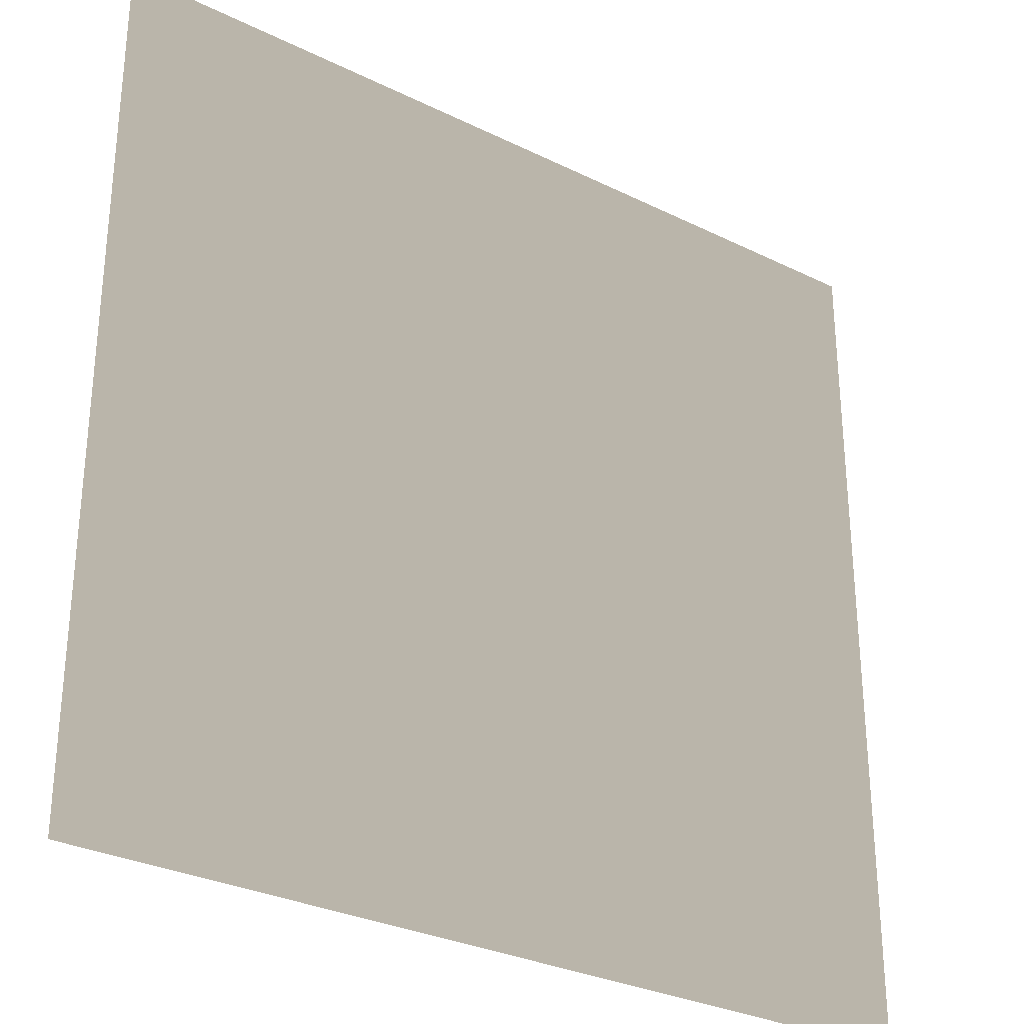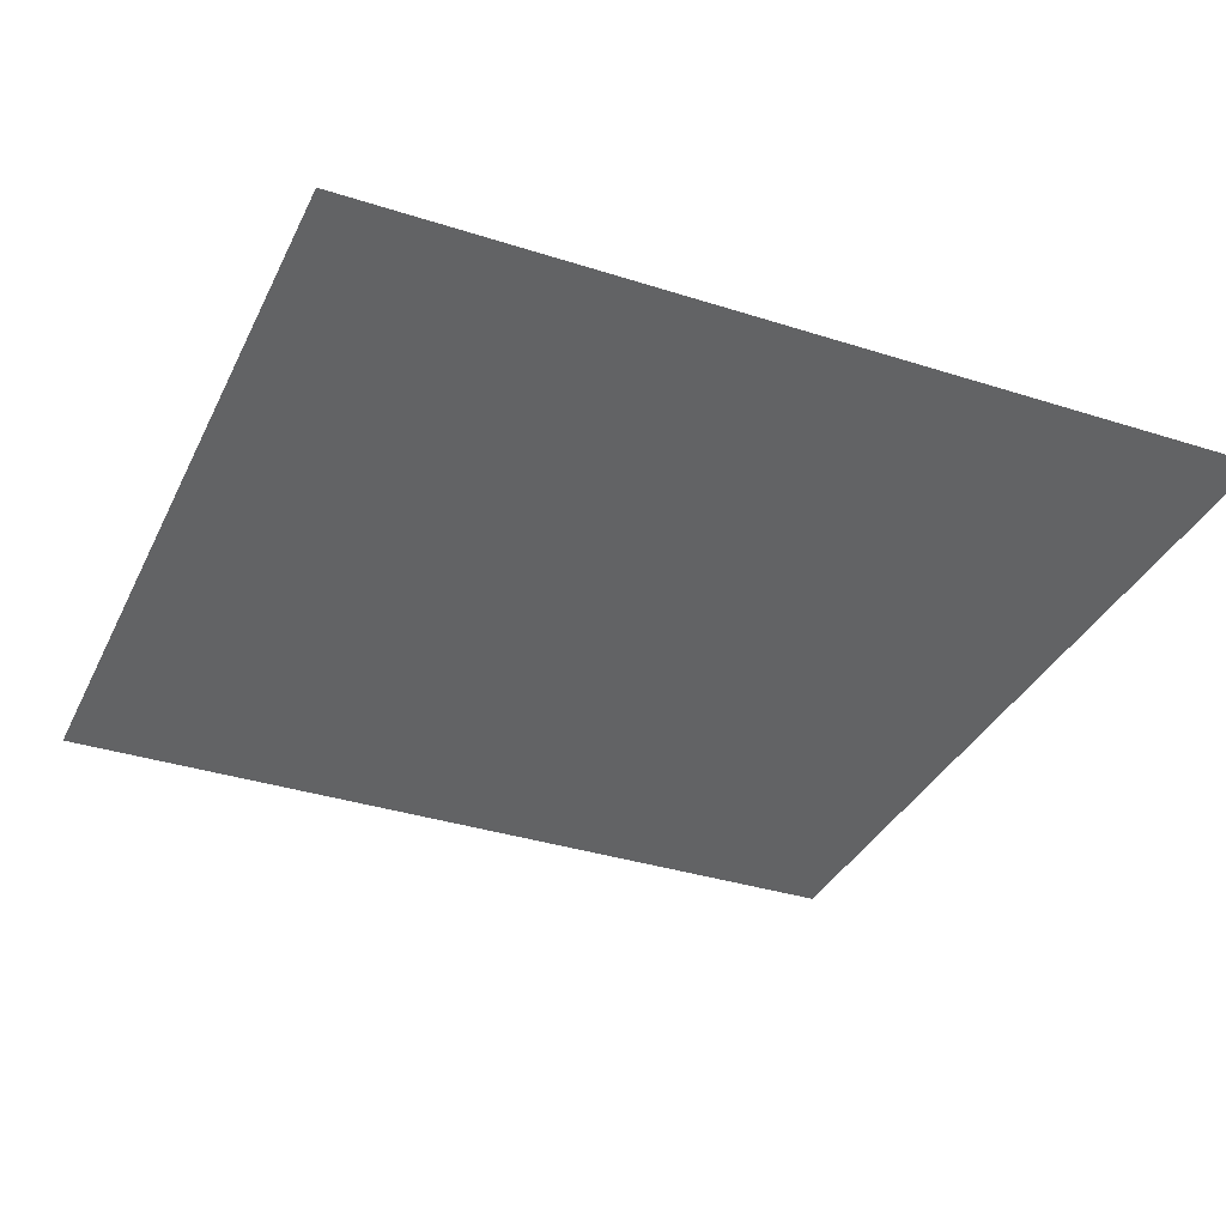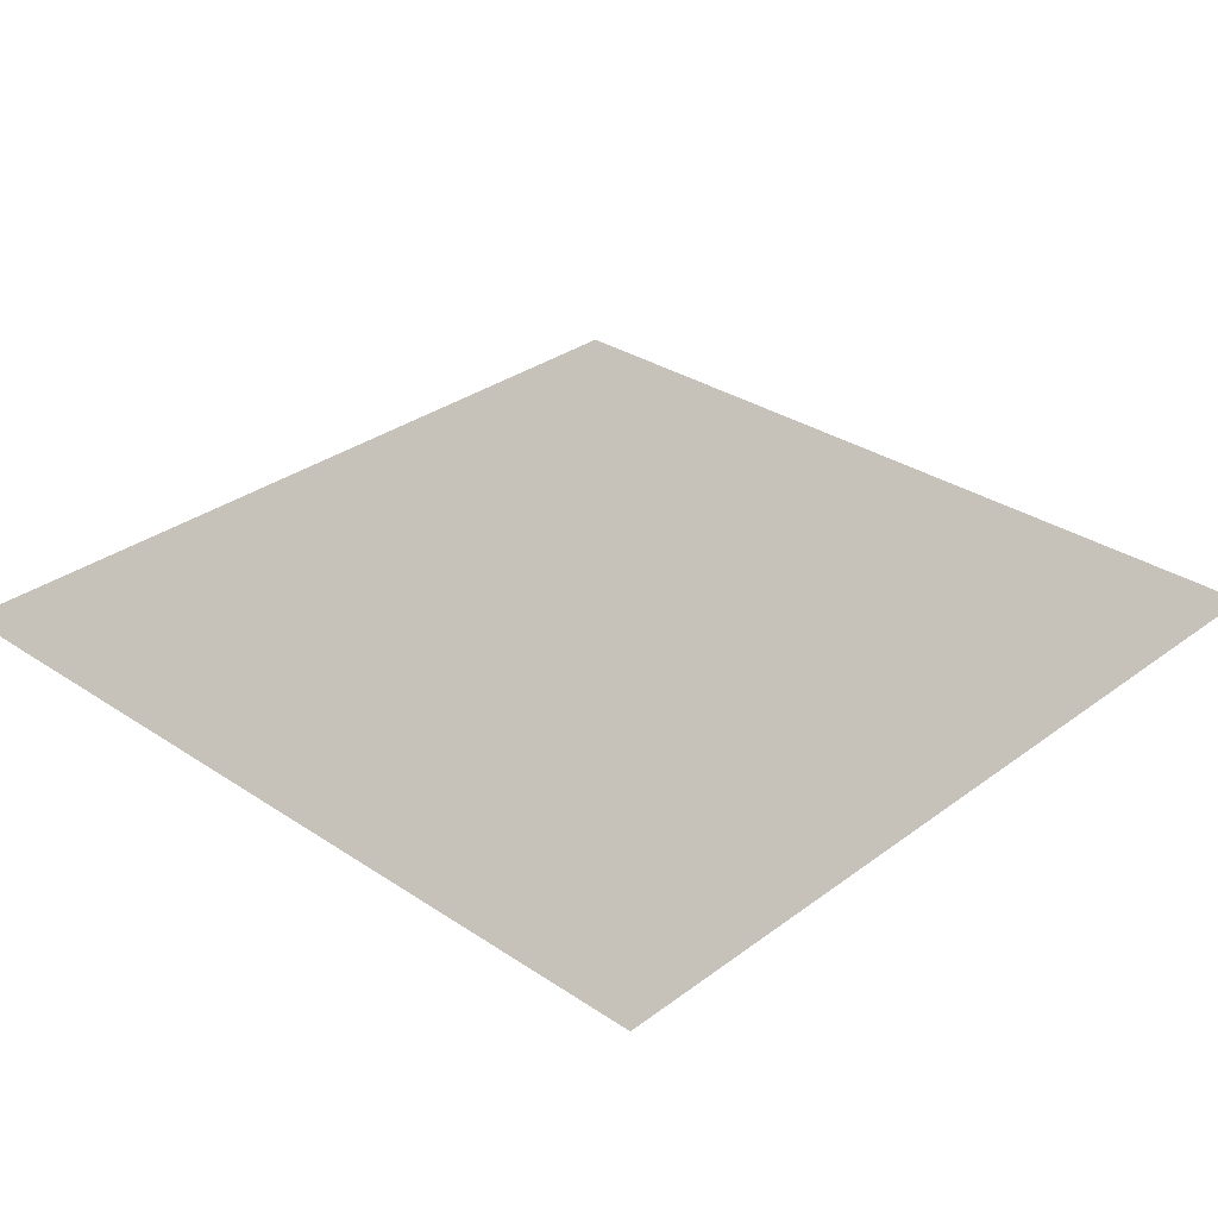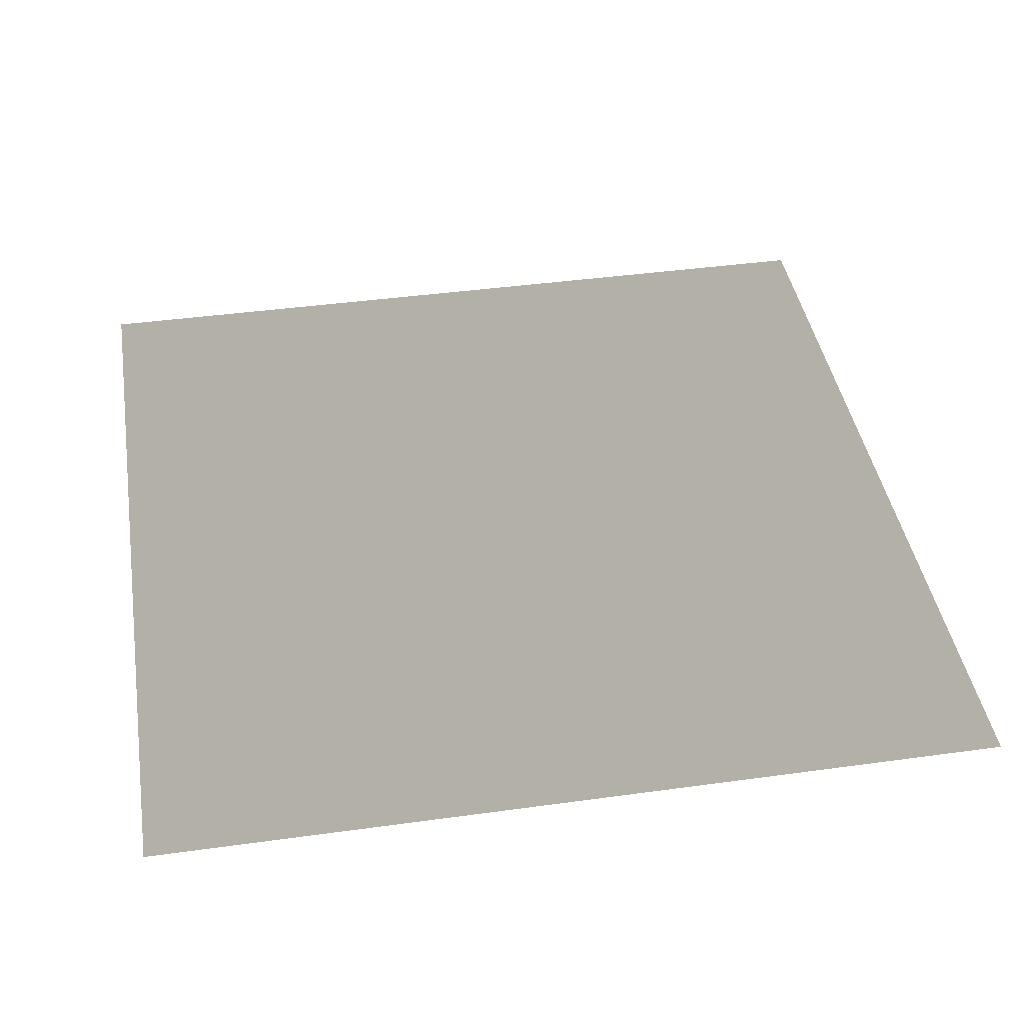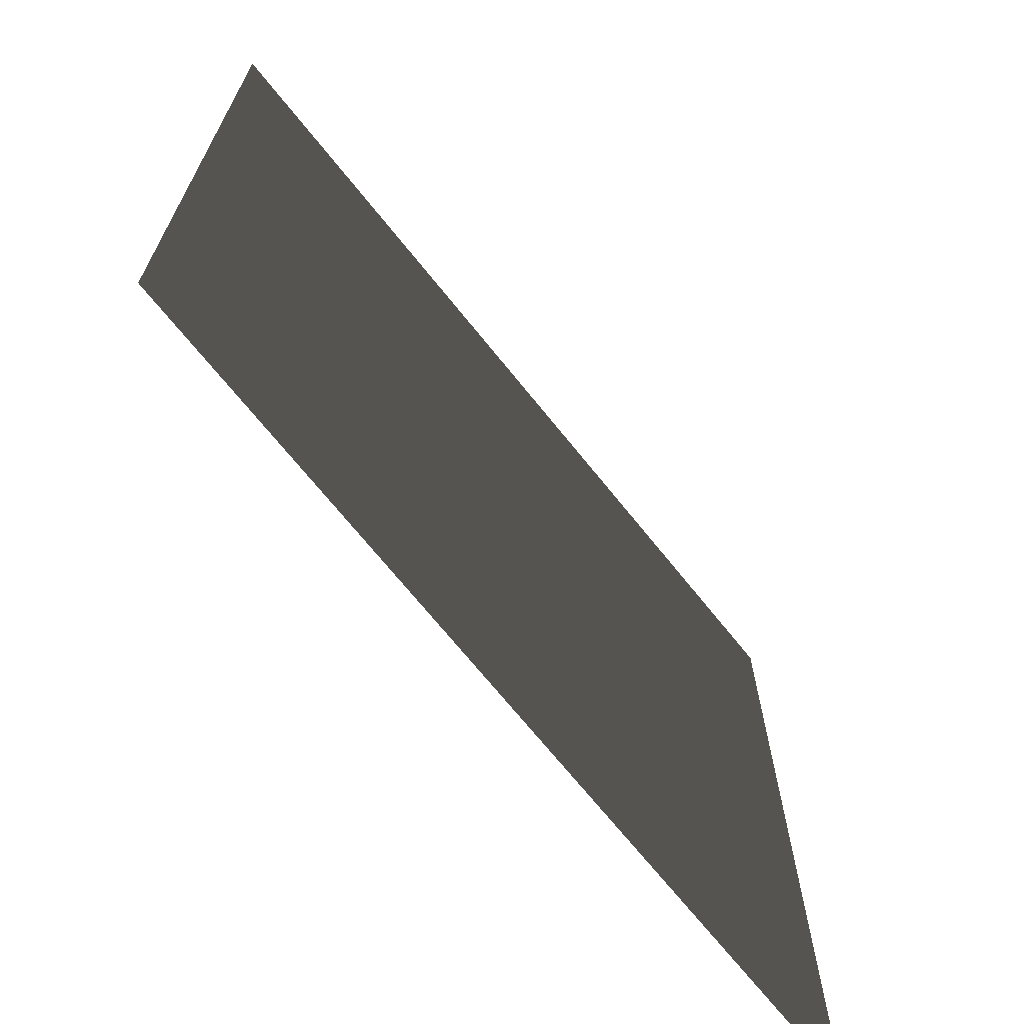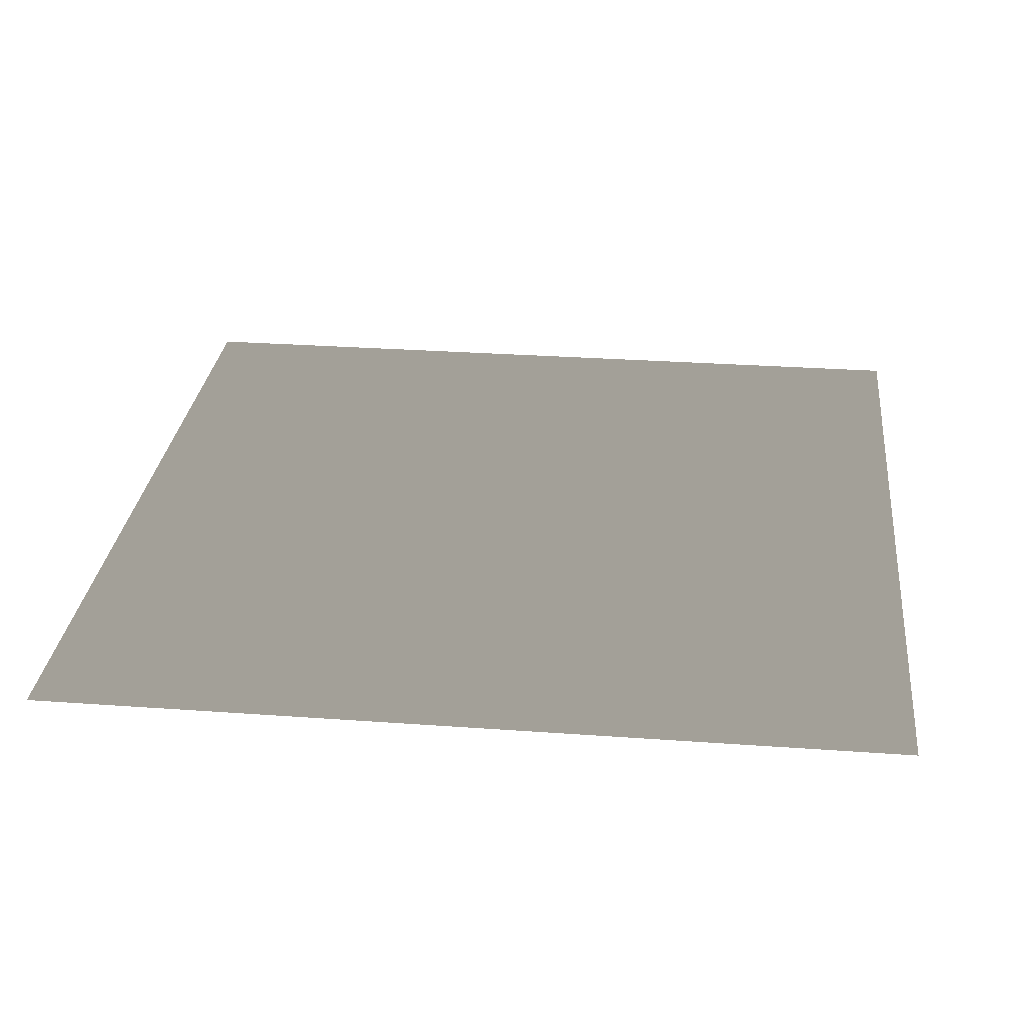
<metadata>
{"format":"obj","ext":"obj","renderer":"f3d","projection":"perspective","resolution":1024,"background":"white","views":[{"elev":-30.1,"azim":-35.6,"up":"+Z"},{"elev":-35.2,"azim":66.9,"up":"+Y"},{"elev":31.2,"azim":-136.5,"up":"+Y"},{"elev":42.1,"azim":-99.4,"up":"+Y"},{"elev":-69.6,"azim":-51.3,"up":"+Z"},{"elev":28.8,"azim":-83.8,"up":"+Y"}]}
</metadata>
<code>
o quad
v -1 0 -1
v -1 0 1
v 1 0 1
v 1 0 -1
f 1 3 2
f 3 1 4

</code>
